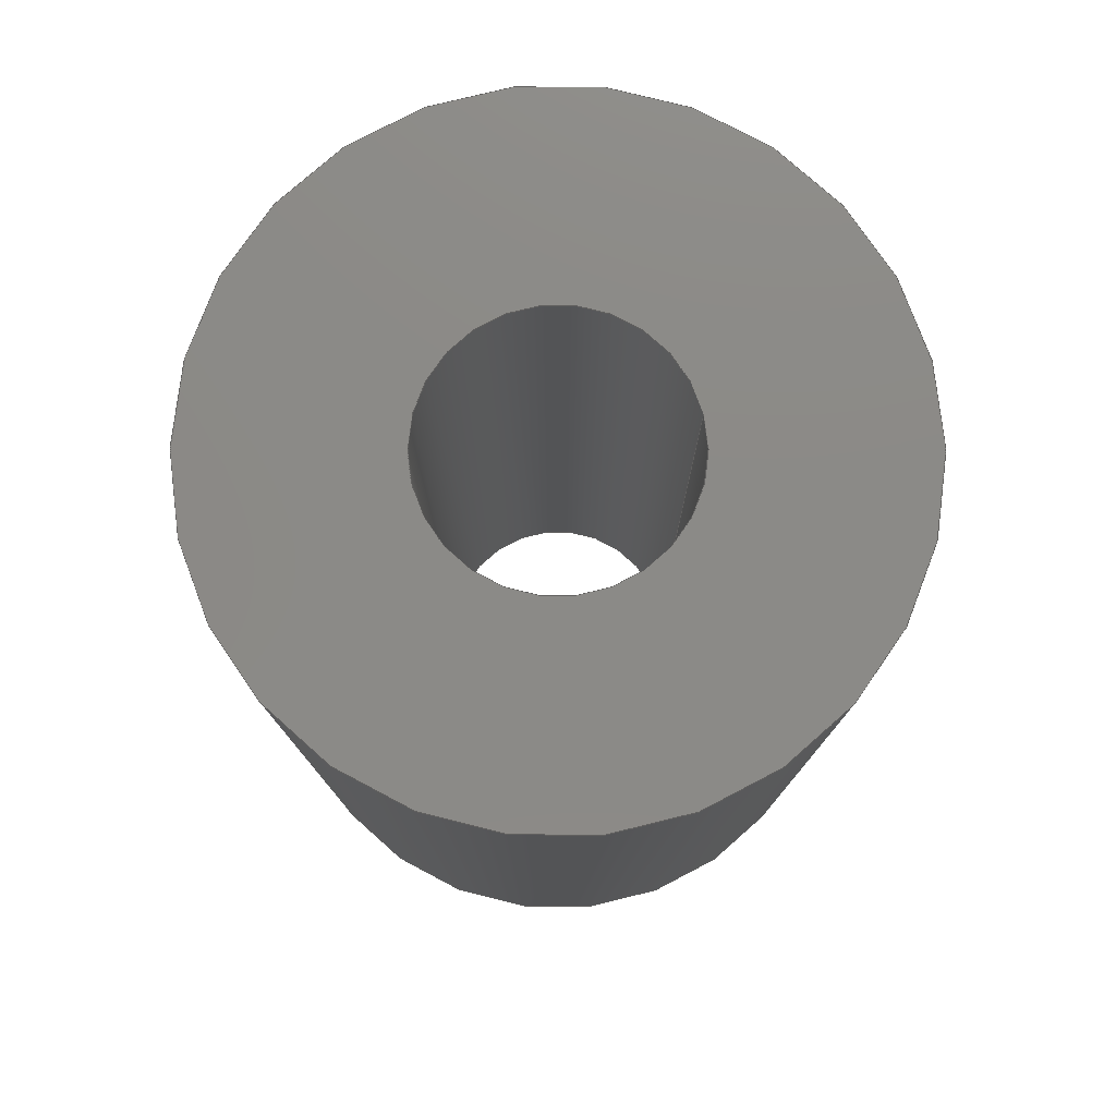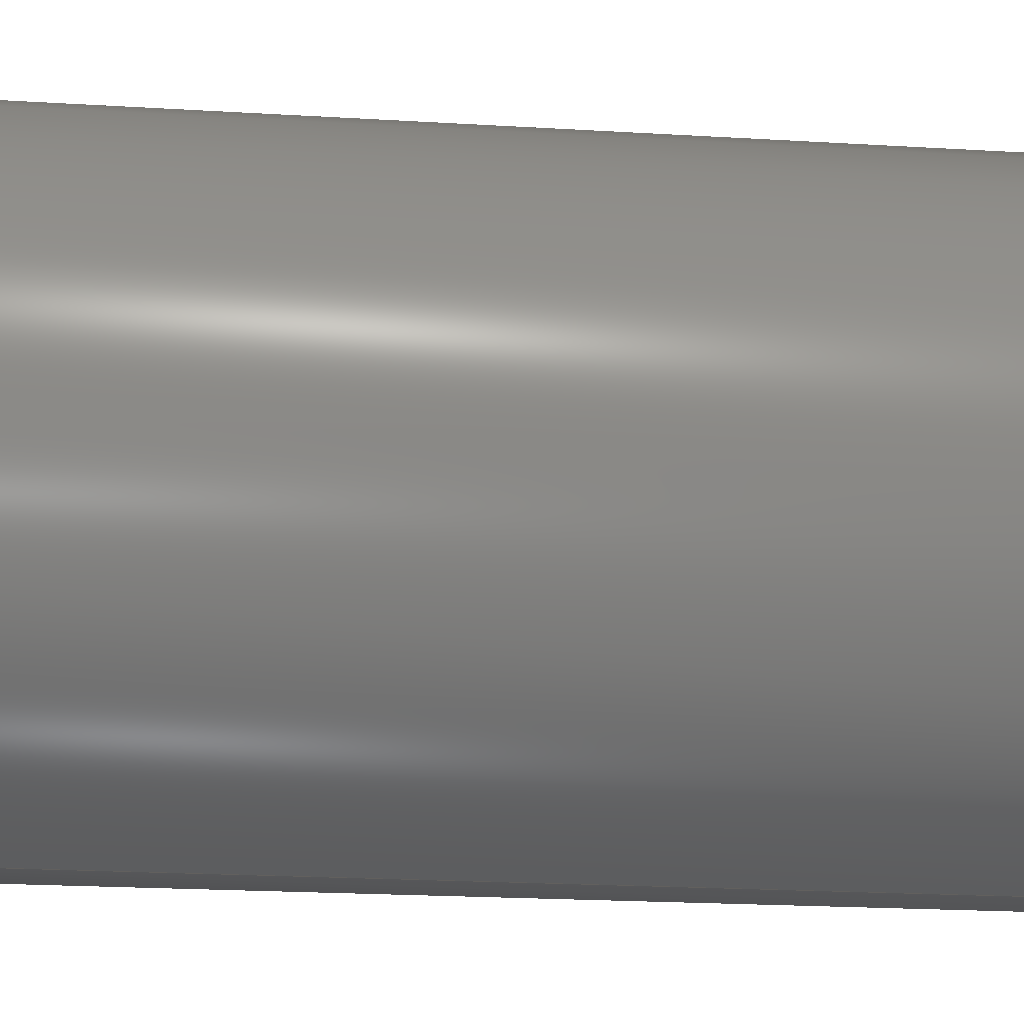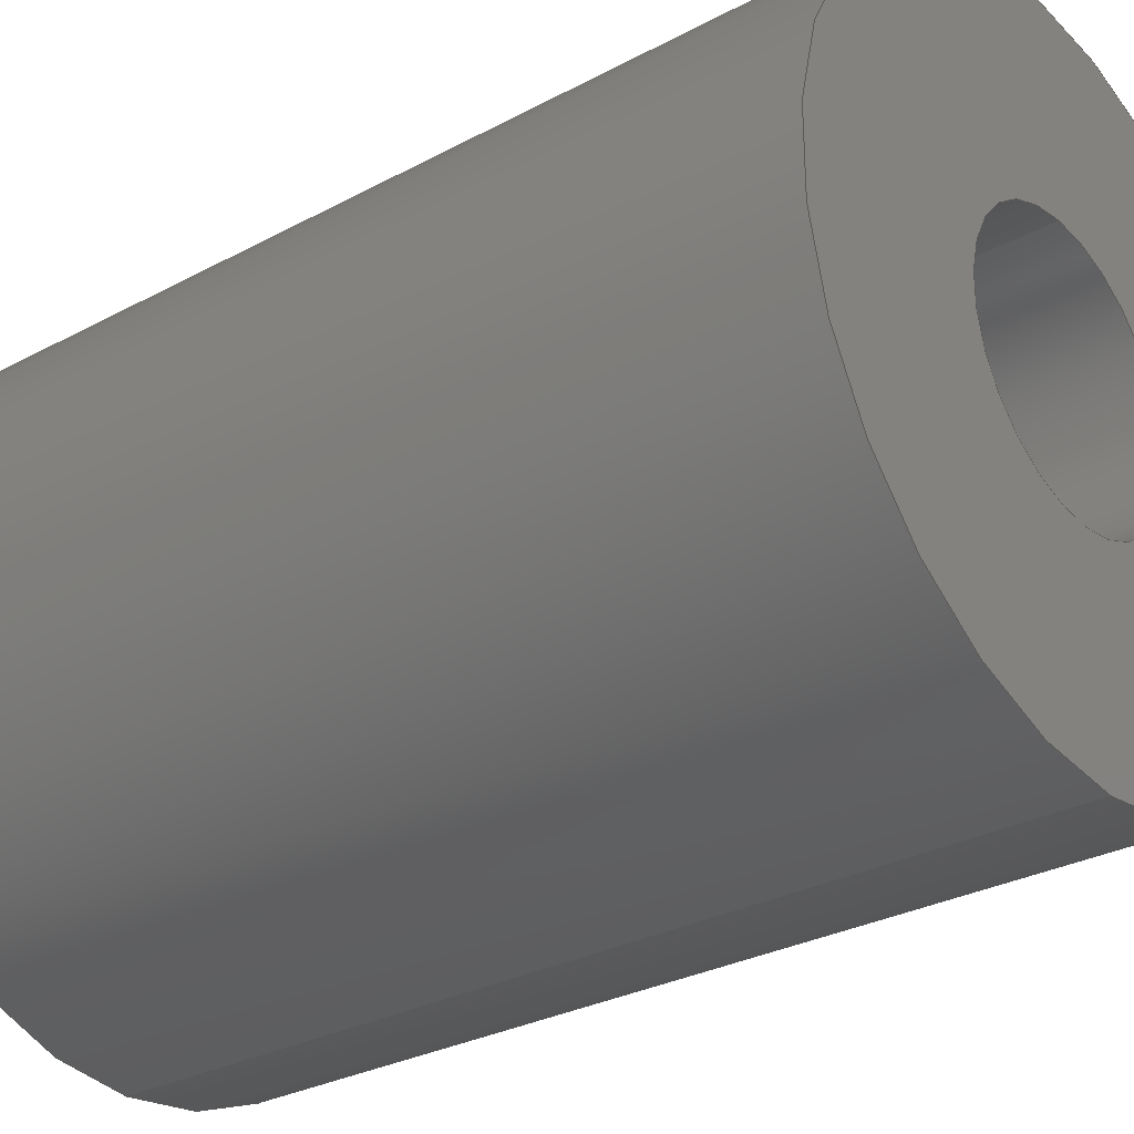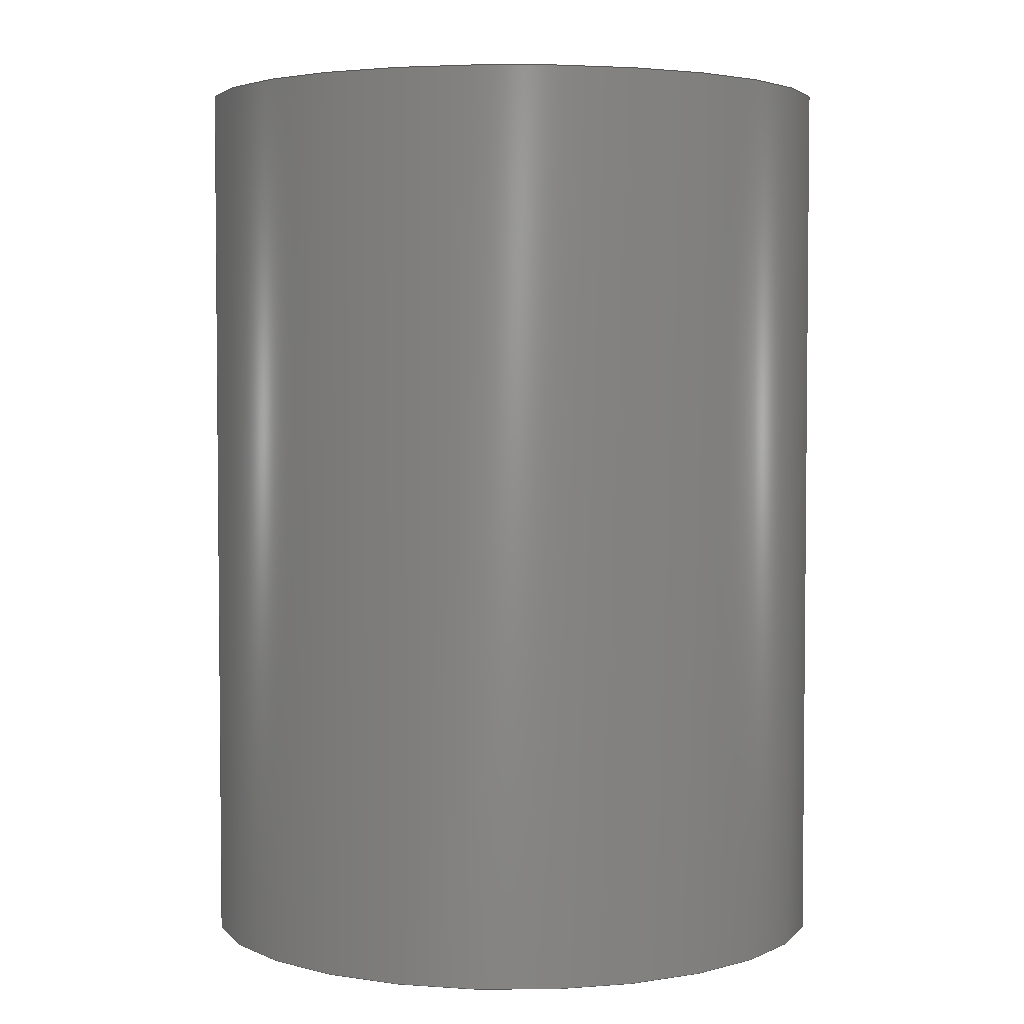
<metadata>
{"format":"step","ext":"step","renderer":"f3d","projection":"perspective","resolution":1024,"background":"white","views":[{"elev":78.2,"azim":-103.7,"up":"+Y"},{"elev":-23.6,"azim":-95.6,"up":"+Z"},{"elev":-29.3,"azim":128.6,"up":"+Z"},{"elev":3.6,"azim":75.6,"up":"+Y"}]}
</metadata>
<code>
ISO-10303-21;
DATA;
#1 = PRODUCT_DEFINITION_SHAPE ( 'NONE', 'NONE',  #87 ) ;
#2 = LINE ( 'NONE', #136, #22 ) ;
#3 = CIRCLE ( 'NONE', #106, 0.097 ) ;
#4 = UNCERTAINTY_MEASURE_WITH_UNIT (LENGTH_MEASURE( 1e-05 ), #168, 'distance_accuracy_value', 'NONE');
#5 = AXIS2_PLACEMENT_3D ( 'NONE', #15, #33, #182 ) ;
#6 = DIRECTION ( 'NONE',  ( 0, 1, 0 ) ) ;
#7 = LINE ( 'NONE', #59, #86 ) ;
#8 = EDGE_LOOP ( 'NONE', ( #67, #135 ) ) ;
#9 = DIRECTION ( 'NONE',  ( -0, -1, -0 ) ) ;
#10 = CARTESIAN_POINT ( 'NONE',  ( 3.062e-17, 0, 0.25 ) ) ;
#11 = FACE_BOUND ( 'NONE', #89, .T. ) ;
#12 = CARTESIAN_POINT ( 'NONE',  ( 0, 0, 0 ) ) ;
#13 = CARTESIAN_POINT ( 'NONE',  ( 0, 0.6875, 0 ) ) ;
#14 = EDGE_CURVE ( 'NONE', #208, #220, #95, .T. ) ;
#15 = CARTESIAN_POINT ( 'NONE',  ( 0, 0.6875, 0 ) ) ;
#16 = ORIENTED_EDGE ( 'NONE', *, *, #126, .F. ) ;
#17 = CYLINDRICAL_SURFACE ( 'NONE', #153, 0.25 ) ;
#18 = VERTEX_POINT ( 'NONE', #97 ) ;
#19 = ORIENTED_EDGE ( 'NONE', *, *, #68, .F. ) ;
#20 = FACE_OUTER_BOUND ( 'NONE', #183, .T. ) ;
#21 = ADVANCED_FACE ( 'NONE', ( #146 ), #36, .F. ) ;
#22 = VECTOR ( 'NONE', #117, 39.37 ) ;
#23 = CARTESIAN_POINT ( 'NONE',  ( 0, 0.6875, 0 ) ) ;
#24 = SHAPE_DEFINITION_REPRESENTATION ( #1, #138 ) ;
#25 =( GEOMETRIC_REPRESENTATION_CONTEXT ( 3 ) GLOBAL_UNCERTAINTY_ASSIGNED_CONTEXT ( ( #4 ) ) GLOBAL_UNIT_ASSIGNED_CONTEXT ( ( #168, #174, #47 ) ) REPRESENTATION_CONTEXT ( 'NONE', 'WORKASPACE' ) );
#26 = DIRECTION ( 'NONE',  ( 0, 1, 0 ) ) ;
#27 = DIRECTION ( 'NONE',  ( 0, 0, -1 ) ) ;
#28 = ORIENTED_EDGE ( 'NONE', *, *, #126, .T. ) ;
#29 = DIRECTION ( 'NONE',  ( -0, -1, -0 ) ) ;
#30 = CARTESIAN_POINT ( 'NONE',  ( 0, 0.6875, 0 ) ) ;
#31 = CARTESIAN_POINT ( 'NONE',  ( 0, 0.6875, -0.097 ) ) ;
#32 = CIRCLE ( 'NONE', #56, 0.25 ) ;
#33 = DIRECTION ( 'NONE',  ( 0, 1, 0 ) ) ;
#34 = DIRECTION ( 'NONE',  ( 0, 0, 1 ) ) ;
#35 = DIRECTION ( 'NONE',  ( 1, 0, 0 ) ) ;
#36 = CYLINDRICAL_SURFACE ( 'NONE', #100, 0.097 ) ;
#37 = EDGE_CURVE ( 'NONE', #74, #18, #123, .T. ) ;
#38 = ORIENTED_EDGE ( 'NONE', *, *, #43, .F. ) ;
#39 = DIMENSIONAL_EXPONENTS ( 1, 0, 0, 0, 0, 0, 0 ) ;
#40 = CIRCLE ( 'NONE', #48, 0.25 ) ;
#41 = DIRECTION ( 'NONE',  ( 0, 1, 0 ) ) ;
#42 = ORIENTED_EDGE ( 'NONE', *, *, #94, .T. ) ;
#43 = EDGE_CURVE ( 'NONE', #220, #208, #3, .T. ) ;
#44 = CARTESIAN_POINT ( 'NONE',  ( 1.188e-17, 0, 0.097 ) ) ;
#45 = FACE_OUTER_BOUND ( 'NONE', #115, .T. ) ;
#46 = COLOUR_RGB ( '',1, 1, 1 ) ;
#47 =( NAMED_UNIT ( * ) SI_UNIT ( $, .STERADIAN. ) SOLID_ANGLE_UNIT ( ) );
#48 = AXIS2_PLACEMENT_3D ( 'NONE', #112, #6, #211 ) ;
#49 = DIRECTION ( 'NONE',  ( -0, -1, -0 ) ) ;
#50 =( CONVERSION_BASED_UNIT ( 'INCH', #119 ) LENGTH_UNIT ( ) NAMED_UNIT ( #92 ) );
#51 = ORIENTED_EDGE ( 'NONE', *, *, #121, .T. ) ;
#52 = PRODUCT_CONTEXT ( 'NONE', #79, 'mechanical' ) ;
#53 = AXIS2_PLACEMENT_3D ( 'NONE', #23, #178, #145 ) ;
#54 = COLOUR_RGB ( '',1, 1, 1 ) ;
#55 = EDGE_CURVE ( 'NONE', #74, #129, #7, .T. ) ;
#56 = AXIS2_PLACEMENT_3D ( 'NONE', #169, #76, #199 ) ;
#57 = CYLINDRICAL_SURFACE ( 'NONE', #114, 0.097 ) ;
#58 = ORIENTED_EDGE ( 'NONE', *, *, #55, .T. ) ;
#59 = CARTESIAN_POINT ( 'NONE',  ( 3.062e-17, 0.6875, 0.25 ) ) ;
#60 = UNCERTAINTY_MEASURE_WITH_UNIT (LENGTH_MEASURE( 1e-05 ), #103, 'distance_accuracy_value', 'NONE');
#61 = FACE_OUTER_BOUND ( 'NONE', #8, .T. ) ;
#62 = ORIENTED_EDGE ( 'NONE', *, *, #14, .F. ) ;
#63 =( LENGTH_UNIT ( ) NAMED_UNIT ( * ) SI_UNIT ( $, .METRE. ) );
#64 = DIRECTION ( 'NONE',  ( 0, 1, 0 ) ) ;
#65 = STYLED_ITEM ( 'NONE', ( #212 ), #138 ) ;
#66 = VECTOR ( 'NONE', #29, 39.37 ) ;
#67 = ORIENTED_EDGE ( 'NONE', *, *, #75, .T. ) ;
#68 = EDGE_CURVE ( 'NONE', #217, #141, #132, .T. ) ;
#69 = PRODUCT_DEFINITION_FORMATION_WITH_SPECIFIED_SOURCE ( 'ANY', '', #194, .NOT_KNOWN. ) ;
#70 = CARTESIAN_POINT ( 'NONE',  ( 0, 0, -0.25 ) ) ;
#71 = CARTESIAN_POINT ( 'NONE',  ( 0, 0, 0 ) ) ;
#72 =( GEOMETRIC_REPRESENTATION_CONTEXT ( 3 ) GLOBAL_UNCERTAINTY_ASSIGNED_CONTEXT ( ( #105 ) ) GLOBAL_UNIT_ASSIGNED_CONTEXT ( ( #50, #221, #83 ) ) REPRESENTATION_CONTEXT ( 'NONE', 'WORKASPACE' ) );
#73 = CARTESIAN_POINT ( 'NONE',  ( 0, 0.6875, 0 ) ) ;
#74 = VERTEX_POINT ( 'NONE', #147 ) ;
#75 = EDGE_CURVE ( 'NONE', #18, #74, #40, .T. ) ;
#76 = DIRECTION ( 'NONE',  ( 0, 1, 0 ) ) ;
#77 = CARTESIAN_POINT ( 'NONE',  ( 0, 0.6875, -0.097 ) ) ;
#78 = FACE_OUTER_BOUND ( 'NONE', #193, .T. ) ;
#79 = APPLICATION_CONTEXT ( 'automotive_design' ) ;
#80 = DIRECTION ( 'NONE',  ( 0, -0, 1 ) ) ;
#81 = CIRCLE ( 'NONE', #107, 0.25 ) ;
#82 = EDGE_LOOP ( 'NONE', ( #99, #51, #28, #62 ) ) ;
#83 =( NAMED_UNIT ( * ) SI_UNIT ( $, .STERADIAN. ) SOLID_ANGLE_UNIT ( ) );
#84 = VERTEX_POINT ( 'NONE', #70 ) ;
#85 = SURFACE_SIDE_STYLE ('',( #104 ) ) ;
#86 = VECTOR ( 'NONE', #127, 39.37 ) ;
#87 = PRODUCT_DEFINITION ( 'UNKNOWN', '', #69, #209 ) ;
#88 = DIMENSIONAL_EXPONENTS ( 1, 0, 0, 0, 0, 0, 0 ) ;
#89 = EDGE_LOOP ( 'NONE', ( #19, #176 ) ) ;
#90 = PRODUCT_RELATED_PRODUCT_CATEGORY ( 'part', '', ( #194 ) ) ;
#91 = AXIS2_PLACEMENT_3D ( 'NONE', #71, #163, #128 ) ;
#92 = DIMENSIONAL_EXPONENTS ( 1, 0, 0, 0, 0, 0, 0 ) ;
#93 = DIRECTION ( 'NONE',  ( 0, 0, 1 ) ) ;
#94 = EDGE_CURVE ( 'NONE', #84, #129, #81, .T. ) ;
#95 = CIRCLE ( 'NONE', #91, 0.097 ) ;
#96 = EDGE_LOOP ( 'NONE', ( #124, #164 ) ) ;
#97 = CARTESIAN_POINT ( 'NONE',  ( 0, 0.6875, -0.25 ) ) ;
#98 = FILL_AREA_STYLE_COLOUR ( '', #46 ) ;
#99 = ORIENTED_EDGE ( 'NONE', *, *, #110, .F. ) ;
#100 = AXIS2_PLACEMENT_3D ( 'NONE', #197, #166, #213 ) ;
#101 = DIRECTION ( 'NONE',  ( 0, 1, 0 ) ) ;
#102 = CIRCLE ( 'NONE', #139, 0.097 ) ;
#103 =( CONVERSION_BASED_UNIT ( 'INCH', #158 ) LENGTH_UNIT ( ) NAMED_UNIT ( #39 ) );
#104 = SURFACE_STYLE_FILL_AREA ( #202 ) ;
#105 = UNCERTAINTY_MEASURE_WITH_UNIT (LENGTH_MEASURE( 1e-05 ), #50, 'distance_accuracy_value', 'NONE');
#106 = AXIS2_PLACEMENT_3D ( 'NONE', #179, #41, #93 ) ;
#107 = AXIS2_PLACEMENT_3D ( 'NONE', #148, #64, #186 ) ;
#108 = ORIENTED_EDGE ( 'NONE', *, *, #68, .T. ) ;
#109 = ADVANCED_FACE ( 'NONE', ( #45 ), #17, .T. ) ;
#110 = EDGE_CURVE ( 'NONE', #141, #208, #2, .T. ) ;
#111 = ORIENTED_EDGE ( 'NONE', *, *, #94, .F. ) ;
#112 = CARTESIAN_POINT ( 'NONE',  ( 0, 0.6875, 0 ) ) ;
#113 = CARTESIAN_POINT ( 'NONE',  ( 0, 0.6875, 0 ) ) ;
#114 = AXIS2_PLACEMENT_3D ( 'NONE', #30, #49, #201 ) ;
#115 = EDGE_LOOP ( 'NONE', ( #206, #58, #198, #140 ) ) ;
#116 = AXIS2_PLACEMENT_3D ( 'NONE', #113, #26, #165 ) ;
#117 = DIRECTION ( 'NONE',  ( -0, -1, -0 ) ) ;
#118 = SURFACE_SIDE_STYLE ('',( #210 ) ) ;
#119 = LENGTH_MEASURE_WITH_UNIT ( LENGTH_MEASURE( 0.0254 ), #207 );
#120 = SURFACE_STYLE_USAGE ( .BOTH. , #118 ) ;
#121 = EDGE_CURVE ( 'NONE', #141, #217, #102, .T. ) ;
#122 = ADVANCED_FACE ( 'NONE', ( #20 ), #216, .T. ) ;
#123 = CIRCLE ( 'NONE', #53, 0.25 ) ;
#124 = ORIENTED_EDGE ( 'NONE', *, *, #43, .T. ) ;
#125 = ADVANCED_FACE ( 'NONE', ( #78, #181 ), #218, .F. ) ;
#126 = EDGE_CURVE ( 'NONE', #217, #220, #161, .T. ) ;
#127 = DIRECTION ( 'NONE',  ( -0, -1, -0 ) ) ;
#128 = DIRECTION ( 'NONE',  ( 0, 0, 1 ) ) ;
#129 = VERTEX_POINT ( 'NONE', #10 ) ;
#130 = FILL_AREA_STYLE ('',( #151 ) ) ;
#131 = CARTESIAN_POINT ( 'NONE',  ( 1.188e-17, 0.6875, 0.097 ) ) ;
#132 = CIRCLE ( 'NONE', #116, 0.097 ) ;
#133 =( NAMED_UNIT ( * ) SI_UNIT ( $, .STERADIAN. ) SOLID_ANGLE_UNIT ( ) );
#134 = EDGE_CURVE ( 'NONE', #18, #84, #196, .T. ) ;
#135 = ORIENTED_EDGE ( 'NONE', *, *, #37, .T. ) ;
#136 = CARTESIAN_POINT ( 'NONE',  ( 1.188e-17, 0.6875, 0.097 ) ) ;
#137 = ORIENTED_EDGE ( 'NONE', *, *, #188, .F. ) ;
#138 = ADVANCED_BREP_SHAPE_REPRESENTATION ( 'am-1240  11-16'''''''' Thick Nylon Spacer REV2', ( #142, #185 ), #156 ) ;
#139 = AXIS2_PLACEMENT_3D ( 'NONE', #170, #101, #204 ) ;
#140 = ORIENTED_EDGE ( 'NONE', *, *, #134, .F. ) ;
#141 = VERTEX_POINT ( 'NONE', #131 ) ;
#142 = MANIFOLD_SOLID_BREP ( 'Boss-Extrude1', #160 ) ;
#143 = PRESENTATION_STYLE_ASSIGNMENT (( #120 ) ) ;
#144 = STYLED_ITEM ( 'NONE', ( #143 ), #142 ) ;
#145 = DIRECTION ( 'NONE',  ( 0, 0, 1 ) ) ;
#146 = FACE_OUTER_BOUND ( 'NONE', #222, .T. ) ;
#147 = CARTESIAN_POINT ( 'NONE',  ( 3.062e-17, 0.6875, 0.25 ) ) ;
#148 = CARTESIAN_POINT ( 'NONE',  ( 0, 0, 0 ) ) ;
#149 = DIRECTION ( 'NONE',  ( -0, -1, -0 ) ) ;
#150 =( NAMED_UNIT ( * ) PLANE_ANGLE_UNIT ( ) SI_UNIT ( $, .RADIAN. ) );
#151 = FILL_AREA_STYLE_COLOUR ( '', #54 ) ;
#152 =( LENGTH_UNIT ( ) NAMED_UNIT ( * ) SI_UNIT ( $, .METRE. ) );
#153 = AXIS2_PLACEMENT_3D ( 'NONE', #73, #9, #27 ) ;
#154 = SURFACE_STYLE_USAGE ( .BOTH. , #85 ) ;
#155 = APPLICATION_PROTOCOL_DEFINITION ( 'draft international standard', 'automotive_design', 1998, #205 ) ;
#156 =( GEOMETRIC_REPRESENTATION_CONTEXT ( 3 ) GLOBAL_UNCERTAINTY_ASSIGNED_CONTEXT ( ( #60 ) ) GLOBAL_UNIT_ASSIGNED_CONTEXT ( ( #103, #150, #133 ) ) REPRESENTATION_CONTEXT ( 'NONE', 'WORKASPACE' ) );
#157 = AXIS2_PLACEMENT_3D ( 'NONE', #13, #149, #175 ) ;
#158 = LENGTH_MEASURE_WITH_UNIT ( LENGTH_MEASURE( 0.0254 ), #63 );
#159 = VECTOR ( 'NONE', #214, 39.37 ) ;
#160 = CLOSED_SHELL ( 'NONE', ( #21, #109, #192, #125, #122, #195 ) ) ;
#161 = LINE ( 'NONE', #31, #159 ) ;
#162 = MECHANICAL_DESIGN_GEOMETRIC_PRESENTATION_REPRESENTATION (  '', ( #65 ), #72 ) ;
#163 = DIRECTION ( 'NONE',  ( 0, 1, 0 ) ) ;
#164 = ORIENTED_EDGE ( 'NONE', *, *, #14, .T. ) ;
#165 = DIRECTION ( 'NONE',  ( 0, 0, 1 ) ) ;
#166 = DIRECTION ( 'NONE',  ( -0, -1, -0 ) ) ;
#167 = ORIENTED_EDGE ( 'NONE', *, *, #134, .T. ) ;
#168 =( CONVERSION_BASED_UNIT ( 'INCH', #171 ) LENGTH_UNIT ( ) NAMED_UNIT ( #88 ) );
#169 = CARTESIAN_POINT ( 'NONE',  ( 0, 0, 0 ) ) ;
#170 = CARTESIAN_POINT ( 'NONE',  ( 0, 0.6875, 0 ) ) ;
#171 = LENGTH_MEASURE_WITH_UNIT ( LENGTH_MEASURE( 0.0254 ), #152 );
#172 = ORIENTED_EDGE ( 'NONE', *, *, #55, .F. ) ;
#173 = AXIS2_PLACEMENT_3D ( 'NONE', #12, #187, #80 ) ;
#174 =( NAMED_UNIT ( * ) PLANE_ANGLE_UNIT ( ) SI_UNIT ( $, .RADIAN. ) );
#175 = DIRECTION ( 'NONE',  ( 0, 0, -1 ) ) ;
#176 = ORIENTED_EDGE ( 'NONE', *, *, #121, .F. ) ;
#177 = ORIENTED_EDGE ( 'NONE', *, *, #75, .F. ) ;
#178 = DIRECTION ( 'NONE',  ( 0, 1, 0 ) ) ;
#179 = CARTESIAN_POINT ( 'NONE',  ( 0, 0, 0 ) ) ;
#180 = PLANE ( 'NONE',  #5 ) ;
#181 = FACE_BOUND ( 'NONE', #96, .T. ) ;
#182 = DIRECTION ( 'NONE',  ( 0, -0, 1 ) ) ;
#183 = EDGE_LOOP ( 'NONE', ( #172, #177, #167, #42 ) ) ;
#184 = APPLICATION_PROTOCOL_DEFINITION ( 'draft international standard', 'automotive_design', 1998, #79 ) ;
#185 = AXIS2_PLACEMENT_3D ( 'NONE', #189, #34, #35 ) ;
#186 = DIRECTION ( 'NONE',  ( 0, 0, 1 ) ) ;
#187 = DIRECTION ( 'NONE',  ( 0, 1, 0 ) ) ;
#188 = EDGE_CURVE ( 'NONE', #129, #84, #32, .T. ) ;
#189 = CARTESIAN_POINT ( 'NONE',  ( 0, 0, 0 ) ) ;
#190 = FACE_OUTER_BOUND ( 'NONE', #82, .T. ) ;
#191 = PRESENTATION_LAYER_ASSIGNMENT (  '', '', ( #144 ) ) ;
#192 = ADVANCED_FACE ( 'NONE', ( #61, #11 ), #180, .T. ) ;
#193 = EDGE_LOOP ( 'NONE', ( #111, #137 ) ) ;
#194 = PRODUCT ( 'am-1240  11-16'''''''' Thick Nylon Spacer REV2', 'am-1240  11-16'''''''' Thick Nylon Spacer REV2', '', ( #52 ) ) ;
#195 = ADVANCED_FACE ( 'NONE', ( #190 ), #57, .F. ) ;
#196 = LINE ( 'NONE', #219, #66 ) ;
#197 = CARTESIAN_POINT ( 'NONE',  ( 0, 0.6875, 0 ) ) ;
#198 = ORIENTED_EDGE ( 'NONE', *, *, #188, .T. ) ;
#199 = DIRECTION ( 'NONE',  ( 0, 0, 1 ) ) ;
#200 = PRESENTATION_LAYER_ASSIGNMENT (  '', '', ( #65 ) ) ;
#201 = DIRECTION ( 'NONE',  ( 0, 0, -1 ) ) ;
#202 = FILL_AREA_STYLE ('',( #98 ) ) ;
#203 = ORIENTED_EDGE ( 'NONE', *, *, #110, .T. ) ;
#204 = DIRECTION ( 'NONE',  ( 0, 0, 1 ) ) ;
#205 = APPLICATION_CONTEXT ( 'automotive_design' ) ;
#206 = ORIENTED_EDGE ( 'NONE', *, *, #37, .F. ) ;
#207 =( LENGTH_UNIT ( ) NAMED_UNIT ( * ) SI_UNIT ( $, .METRE. ) );
#208 = VERTEX_POINT ( 'NONE', #44 ) ;
#209 = PRODUCT_DEFINITION_CONTEXT ( 'detailed design', #205, 'design' ) ;
#210 = SURFACE_STYLE_FILL_AREA ( #130 ) ;
#211 = DIRECTION ( 'NONE',  ( 0, 0, 1 ) ) ;
#212 = PRESENTATION_STYLE_ASSIGNMENT (( #154 ) ) ;
#213 = DIRECTION ( 'NONE',  ( 0, 0, -1 ) ) ;
#214 = DIRECTION ( 'NONE',  ( -0, -1, -0 ) ) ;
#215 = CARTESIAN_POINT ( 'NONE',  ( 0, 0, -0.097 ) ) ;
#216 = CYLINDRICAL_SURFACE ( 'NONE', #157, 0.25 ) ;
#217 = VERTEX_POINT ( 'NONE', #77 ) ;
#218 = PLANE ( 'NONE',  #173 ) ;
#219 = CARTESIAN_POINT ( 'NONE',  ( 0, 0.6875, -0.25 ) ) ;
#220 = VERTEX_POINT ( 'NONE', #215 ) ;
#221 =( NAMED_UNIT ( * ) PLANE_ANGLE_UNIT ( ) SI_UNIT ( $, .RADIAN. ) );
#222 = EDGE_LOOP ( 'NONE', ( #108, #203, #38, #16 ) ) ;
#223 = MECHANICAL_DESIGN_GEOMETRIC_PRESENTATION_REPRESENTATION (  '', ( #144 ), #25 ) ;
ENDSEC;
END-ISO-10303-21;

</code>
